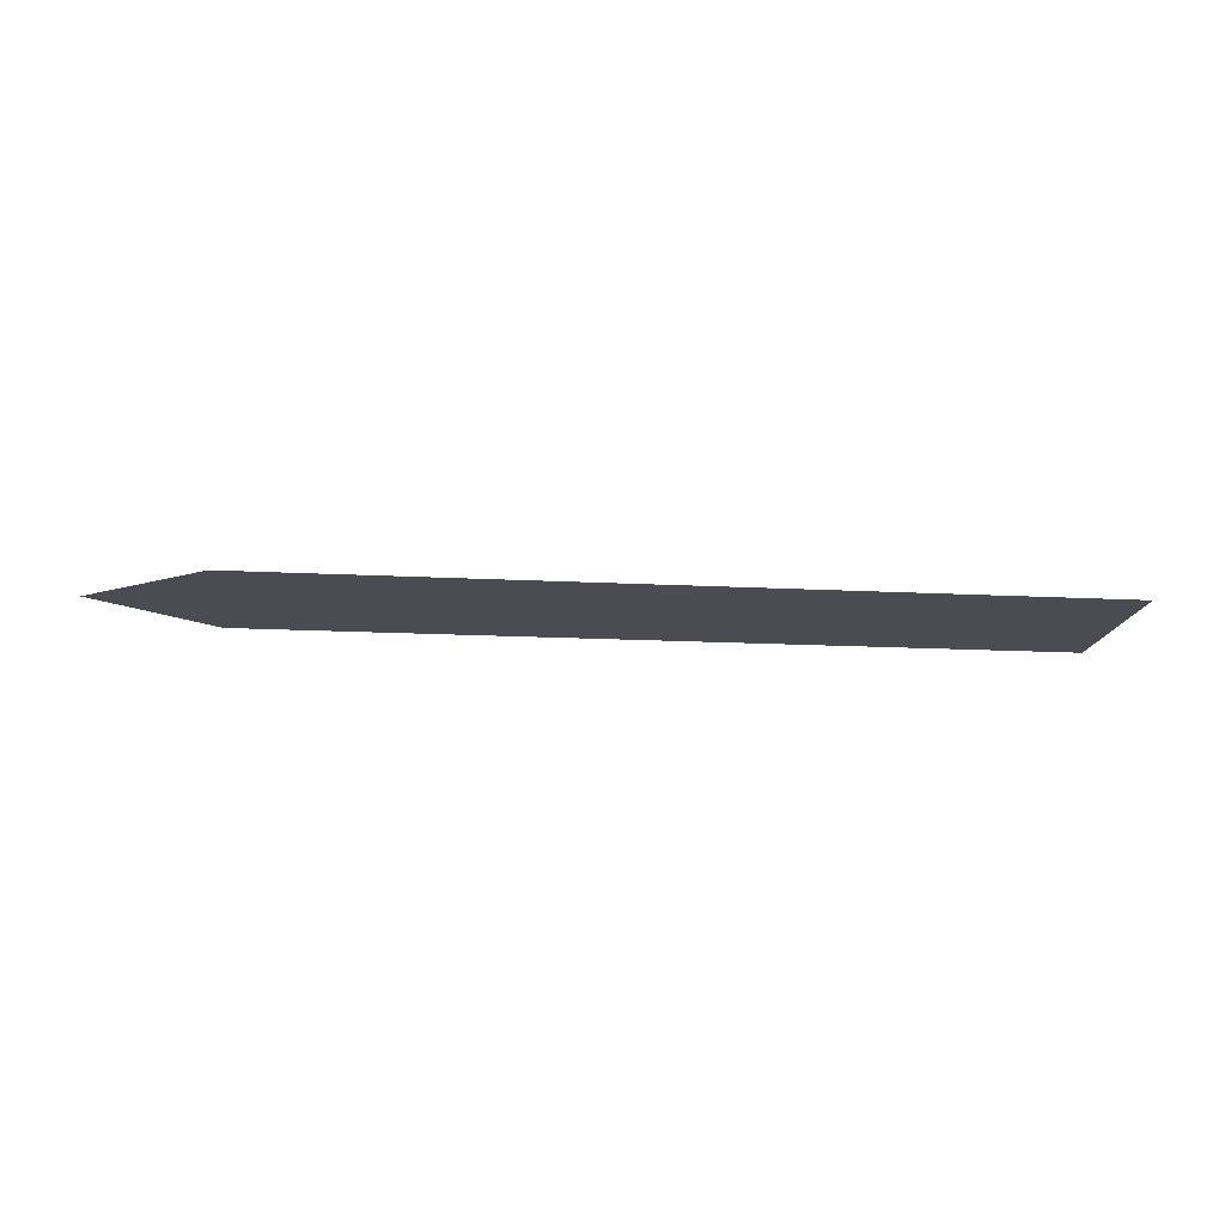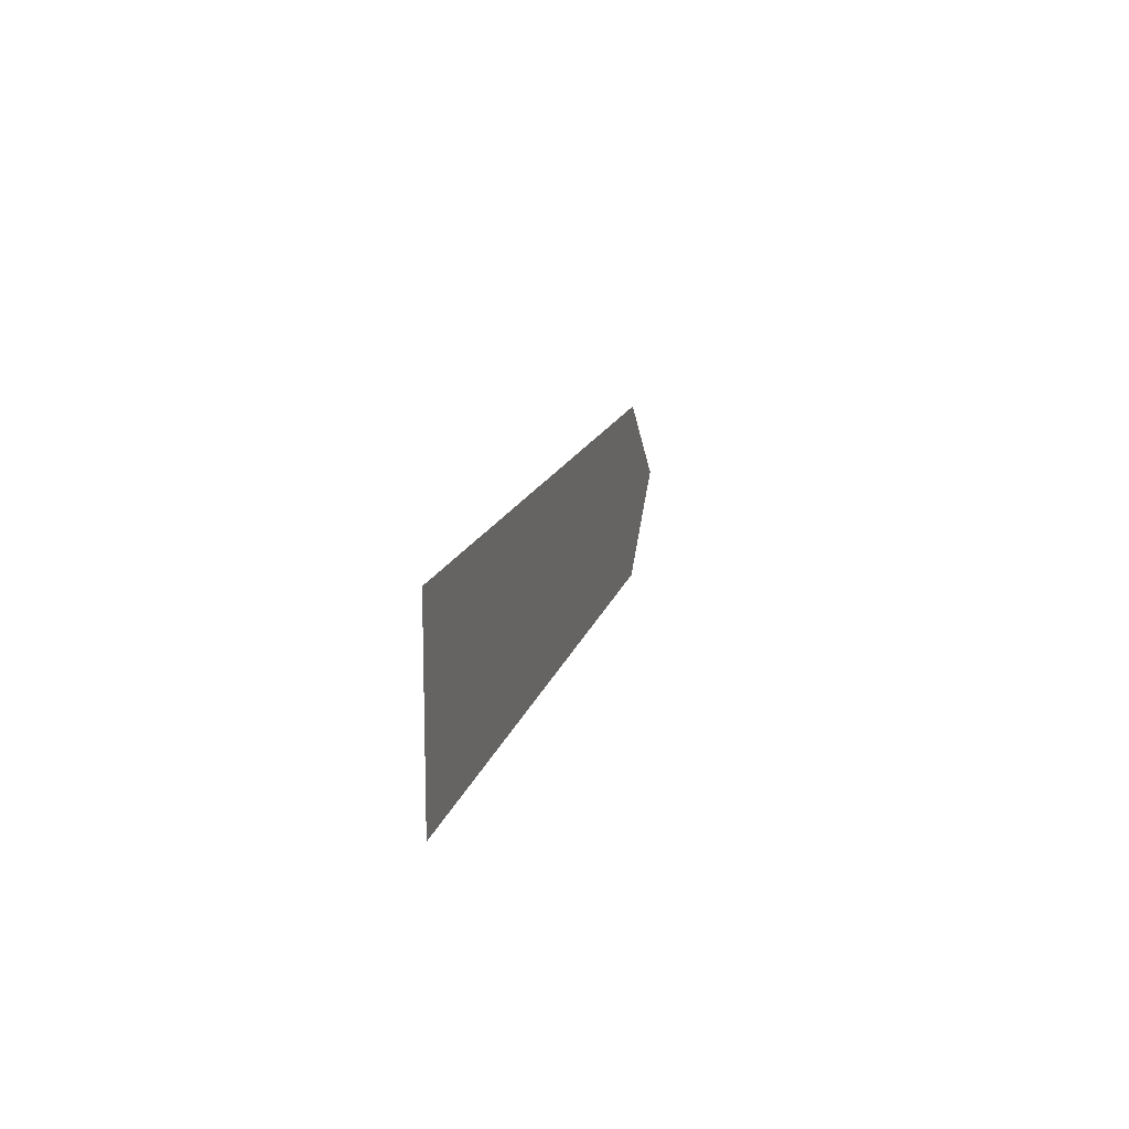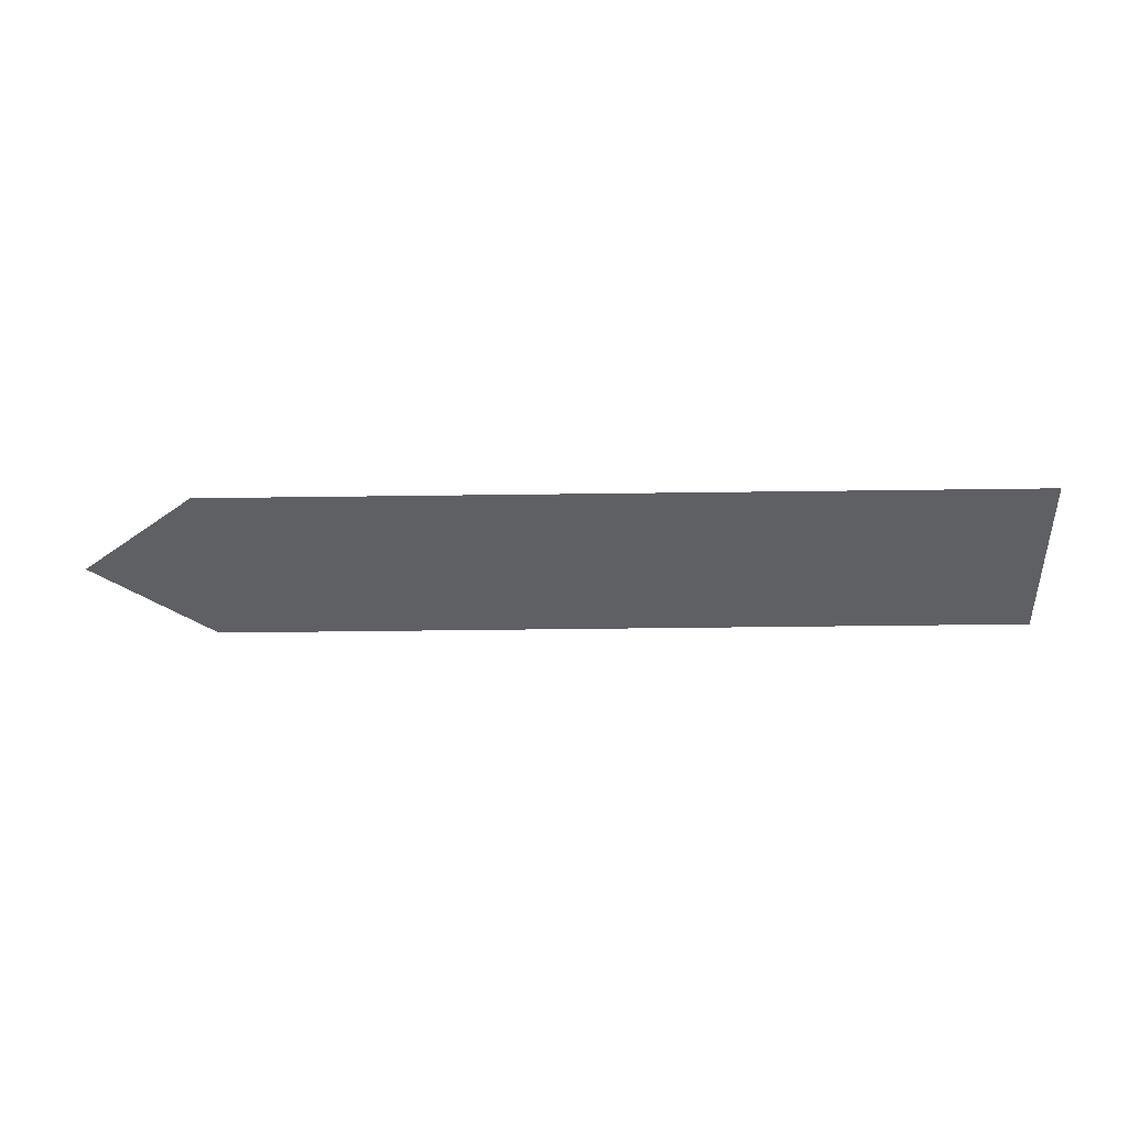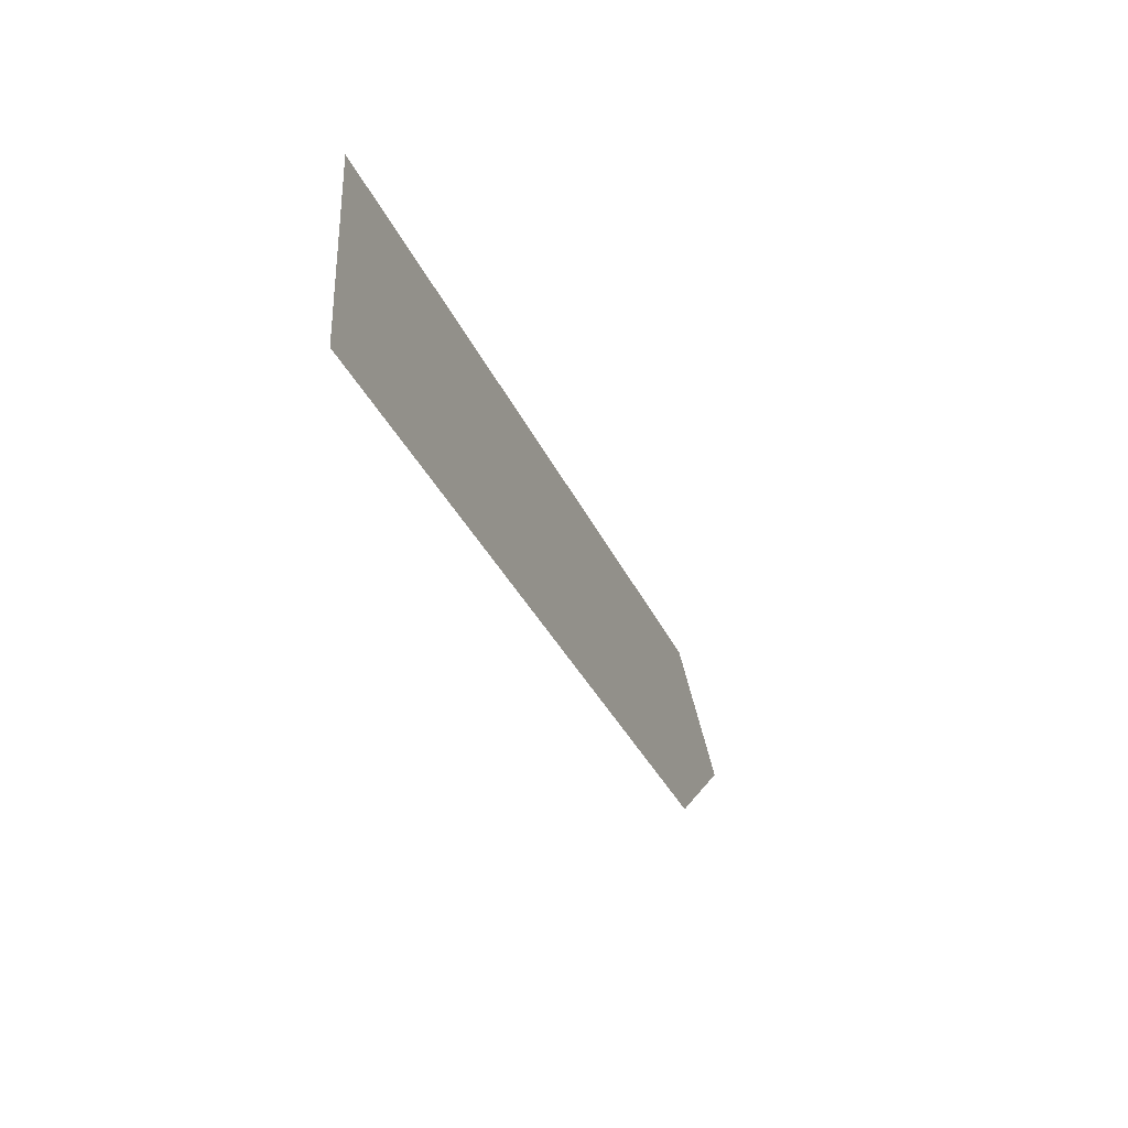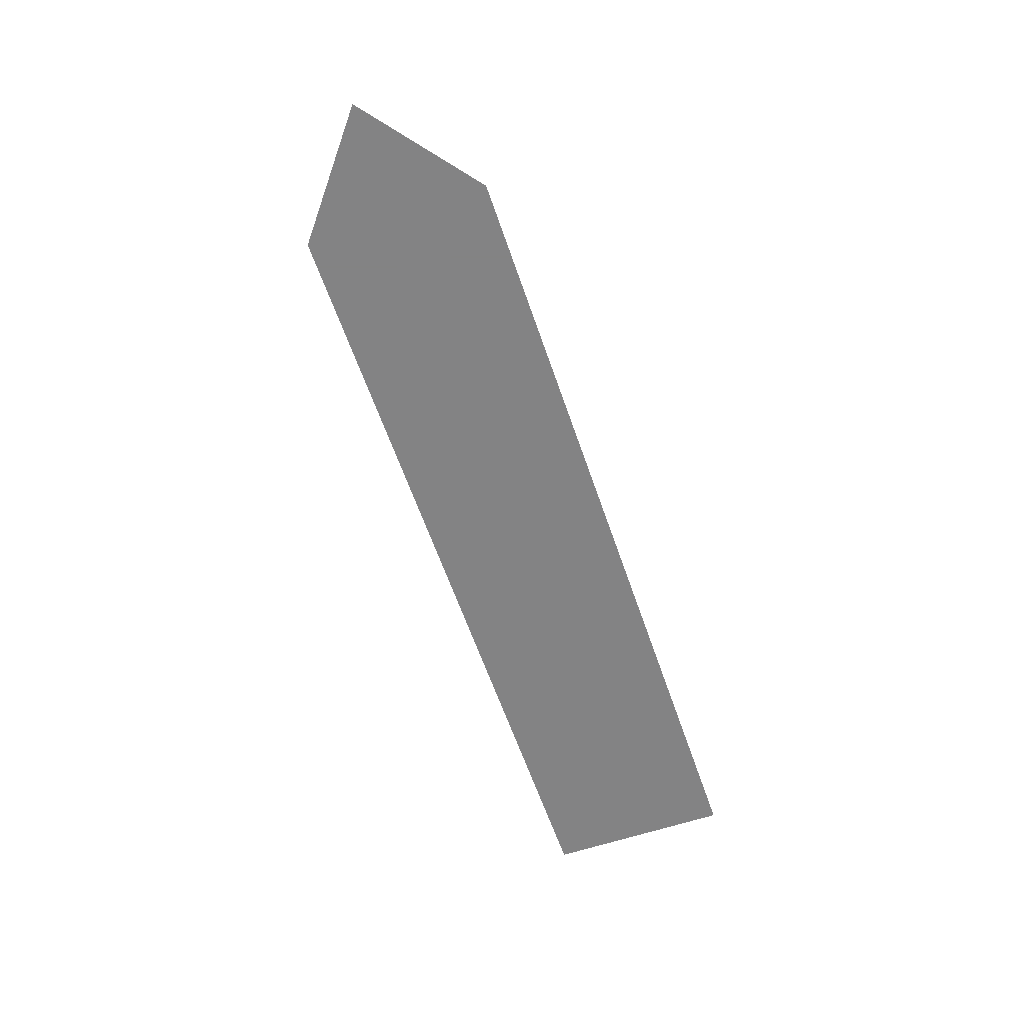
<metadata>
{"format":"obj","ext":"obj","renderer":"f3d","projection":"perspective","resolution":1024,"background":"white","views":[{"elev":-15.5,"azim":-6.5,"up":"+Y"},{"elev":13.4,"azim":102.1,"up":"+Z"},{"elev":-44.7,"azim":0.9,"up":"+Y"},{"elev":-32.3,"azim":110.9,"up":"+Z"},{"elev":-61.1,"azim":-71.1,"up":"+Y"}]}
</metadata>
<code>
v -0.2891 0 0.09375
v -0.2891 0 0.03125
v -0.2188 0 0.03125
v -0.2188 0 0.09375
v -0.1484 0 0.03125
v -0.1484 0 0.09375
v -0.07812 0 0.03125
v -0.07812 0 0.09375
v -0.3906 0 0.0625
v -0.3516 0 0.03125
v -0.3516 0 0.09375
f 1 2 3
f 1 3 4
f 4 3 5
f 4 5 6
f 6 5 7
f 6 7 8
f 9 10 11
f 11 10 2
f 11 2 1

</code>
